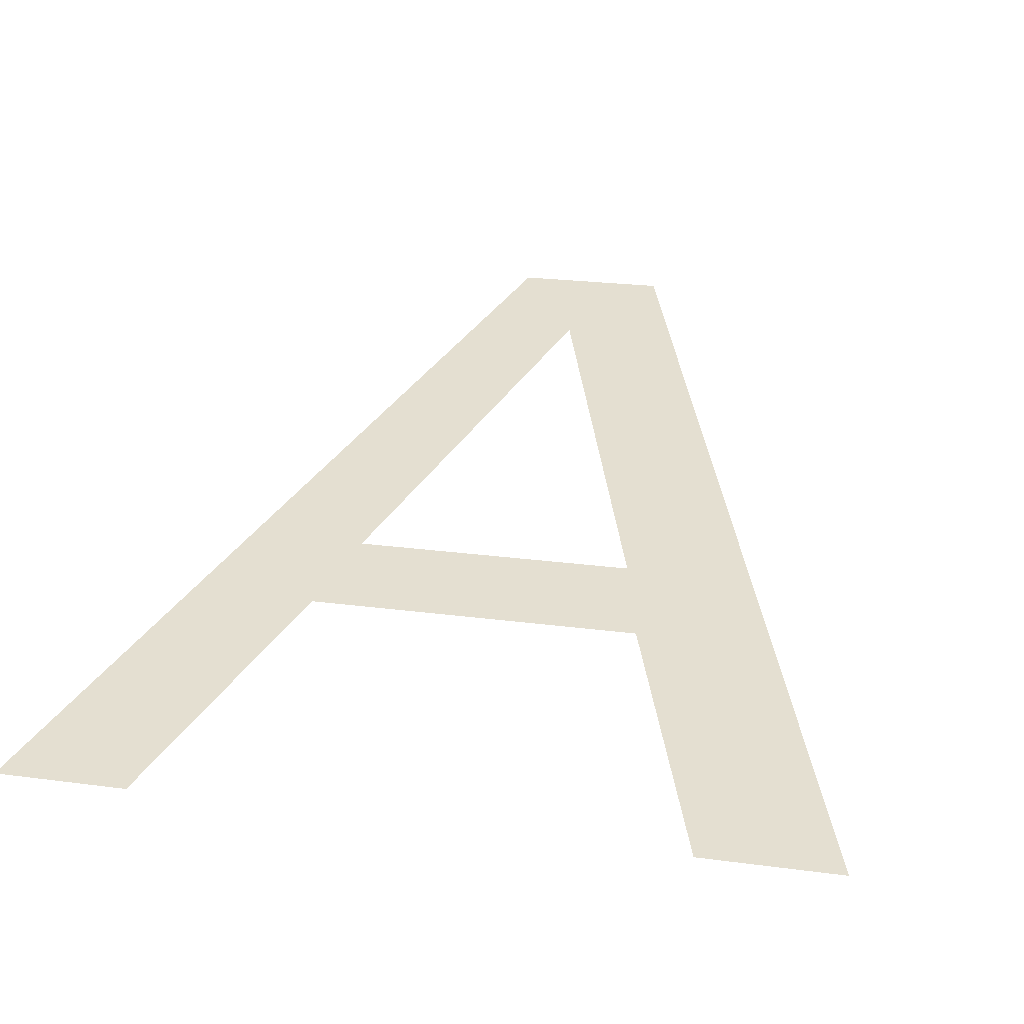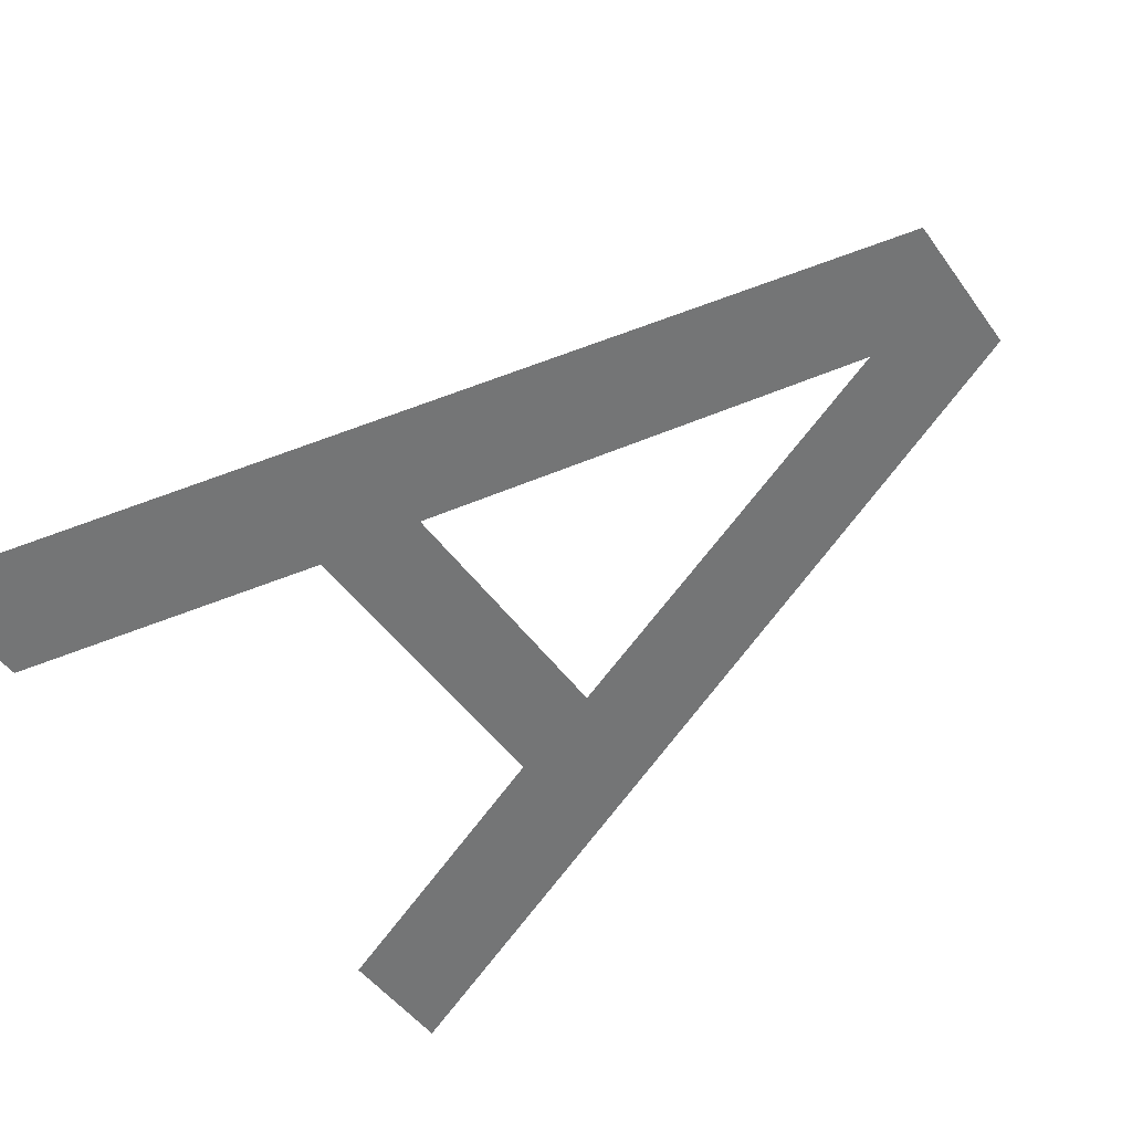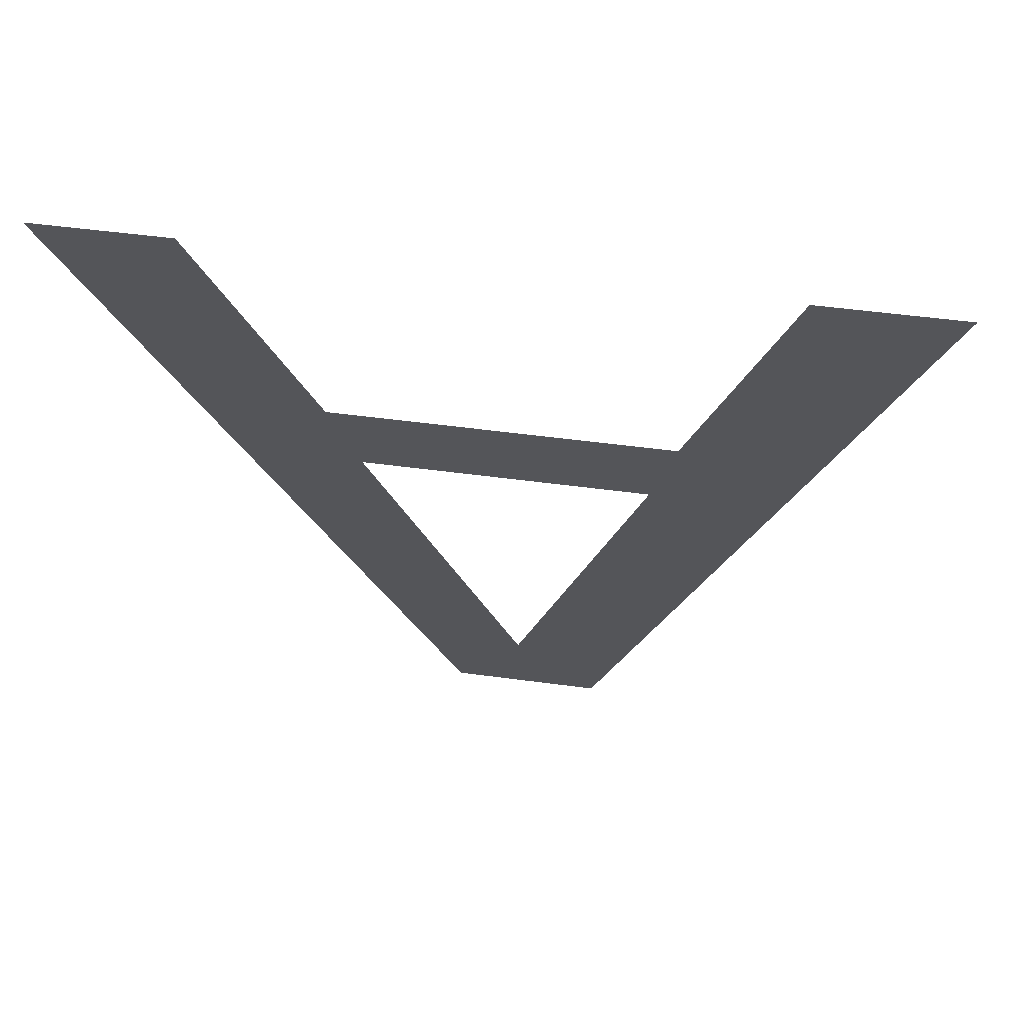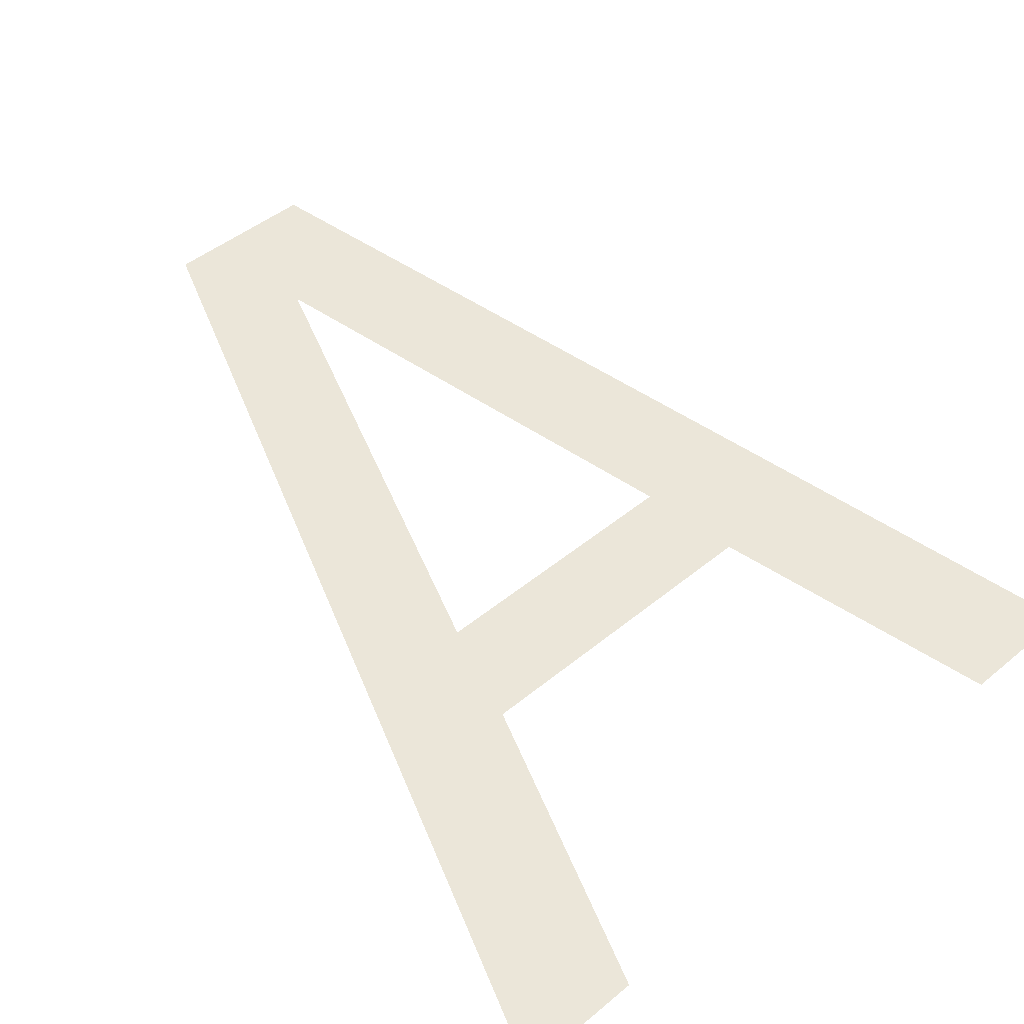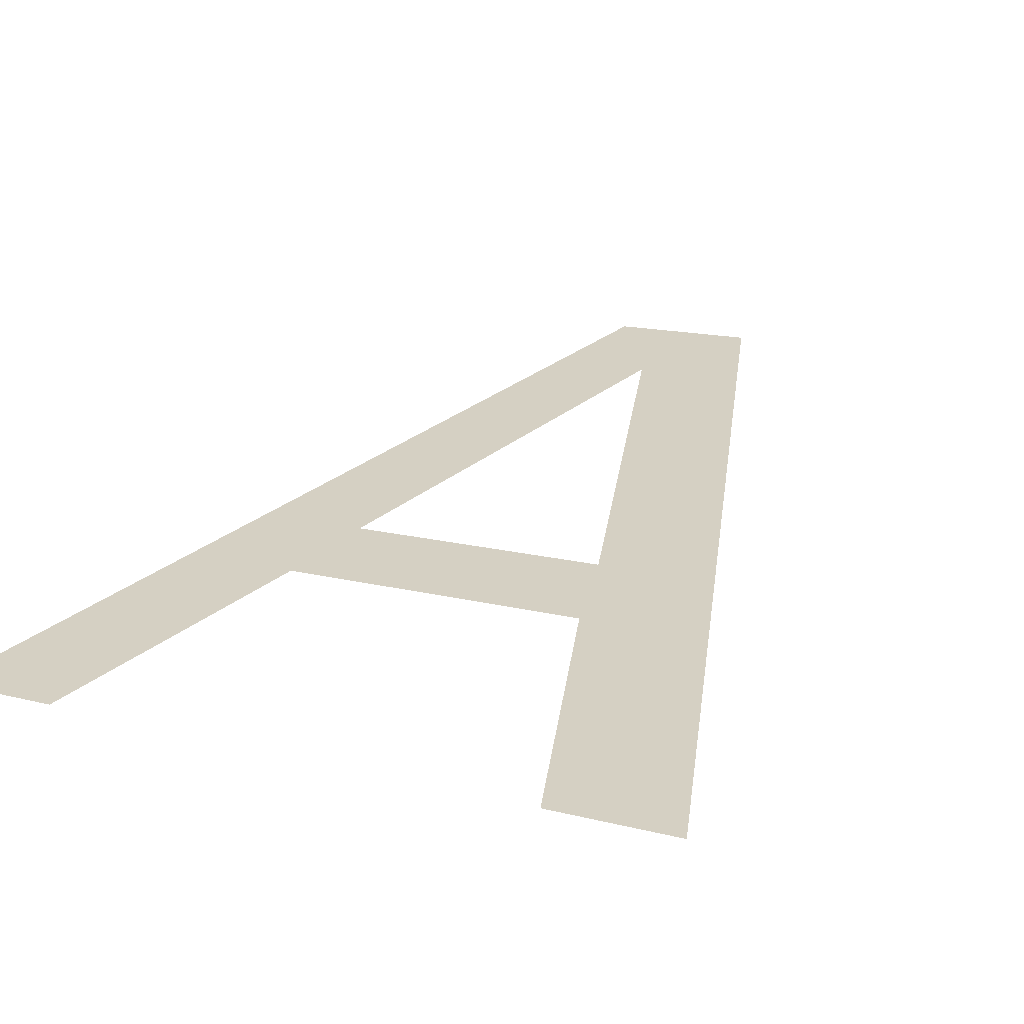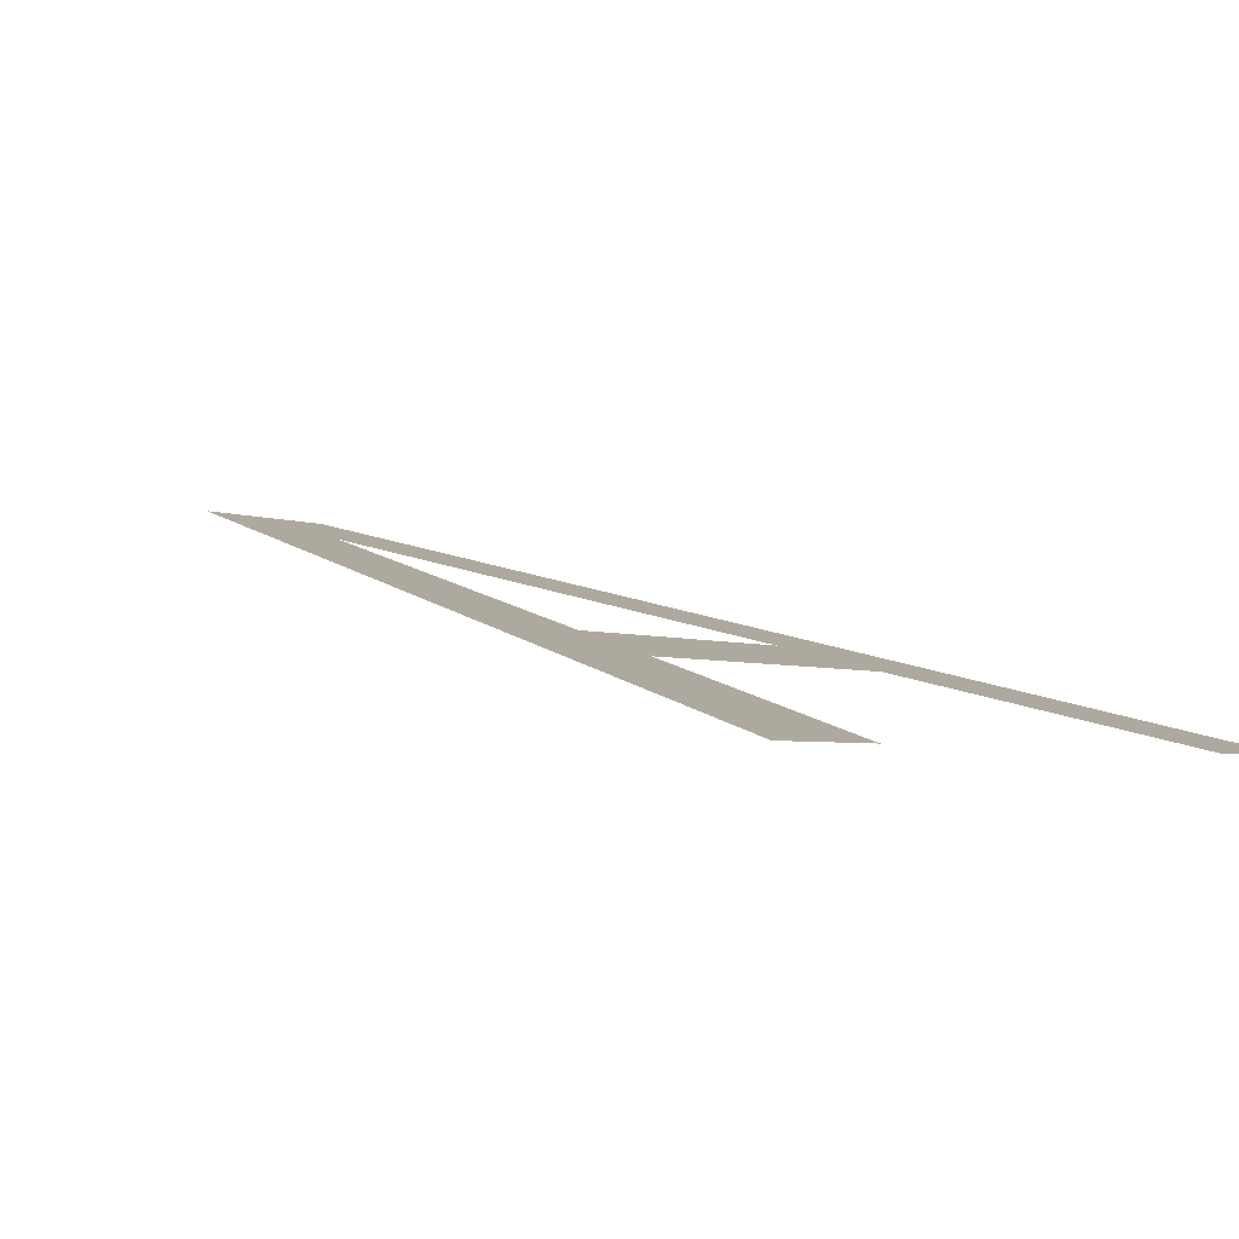
<metadata>
{"format":"obj","ext":"obj","renderer":"f3d","projection":"perspective","resolution":1024,"background":"white","views":[{"elev":23.5,"azim":12.7,"up":"+Y"},{"elev":-47.6,"azim":123.8,"up":"+Y"},{"elev":49.4,"azim":8.6,"up":"+Z"},{"elev":45.9,"azim":-43.5,"up":"+Y"},{"elev":15.6,"azim":28.1,"up":"+Y"},{"elev":-3.8,"azim":-51.7,"up":"+Y"}]}
</metadata>
<code>
o mesh465/mesh465-geometry#mesh465-geometry
v -0.6052 -0.02127 0.2119
v -0.6075 -0.02415 0.2226
v -0.6091 -0.02415 0.2226
v -0.6063 -0.02325 0.2193
v -0.606 -0.02295 0.2181
v -0.6043 -0.02161 0.2131
v -0.6022 -0.02325 0.2193
v -0.6033 -0.02127 0.2119
v -0.6026 -0.02295 0.2181
v -0.5994 -0.02415 0.2226
v -0.601 -0.02415 0.2226
f 1 2 3
f 2 1 4
f 3 2 1
f 4 1 2
f 4 1 5
f 5 1 4
f 5 1 6
f 6 1 5
f 5 7 4
f 4 7 5
f 6 1 8
f 8 1 6
f 7 5 9
f 9 5 7
f 6 8 9
f 9 8 6
f 9 10 7
f 7 10 9
f 9 8 10
f 10 8 9
f 7 10 11
f 11 10 7

</code>
